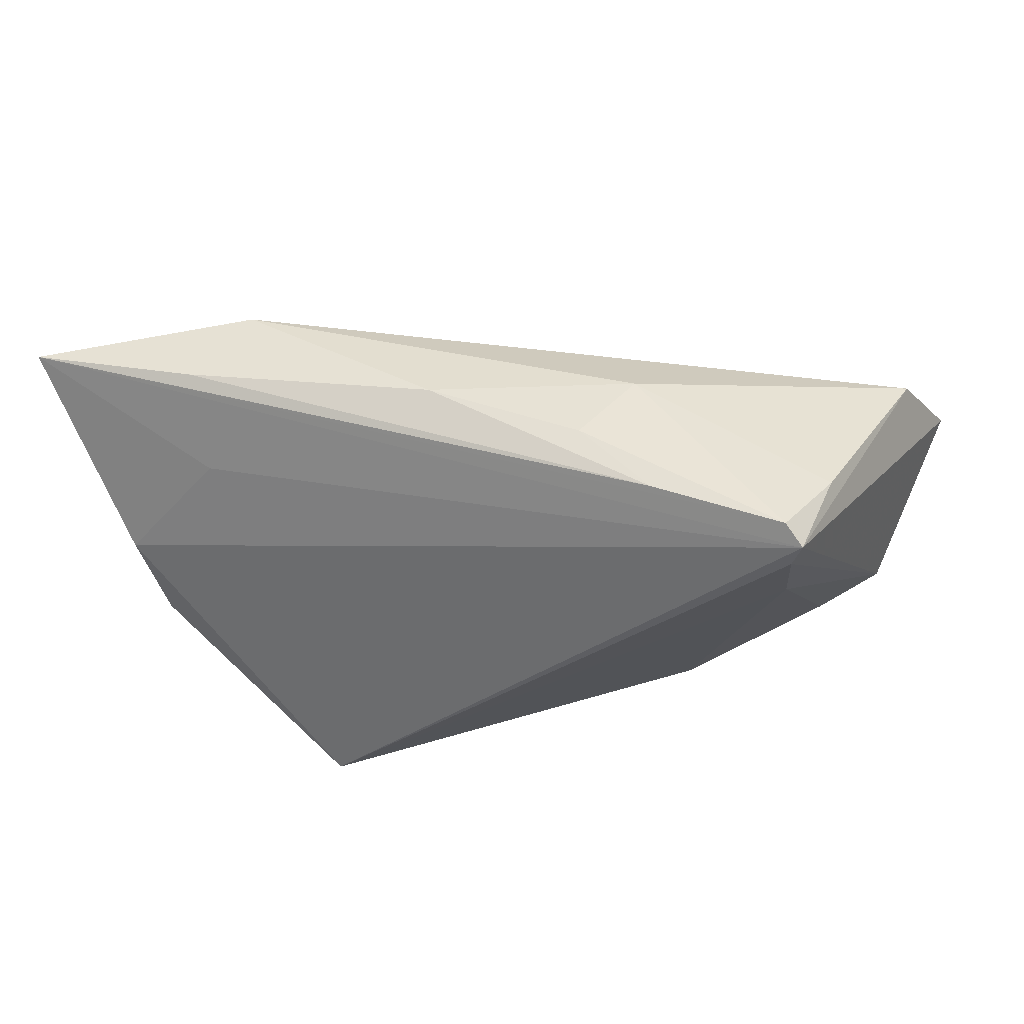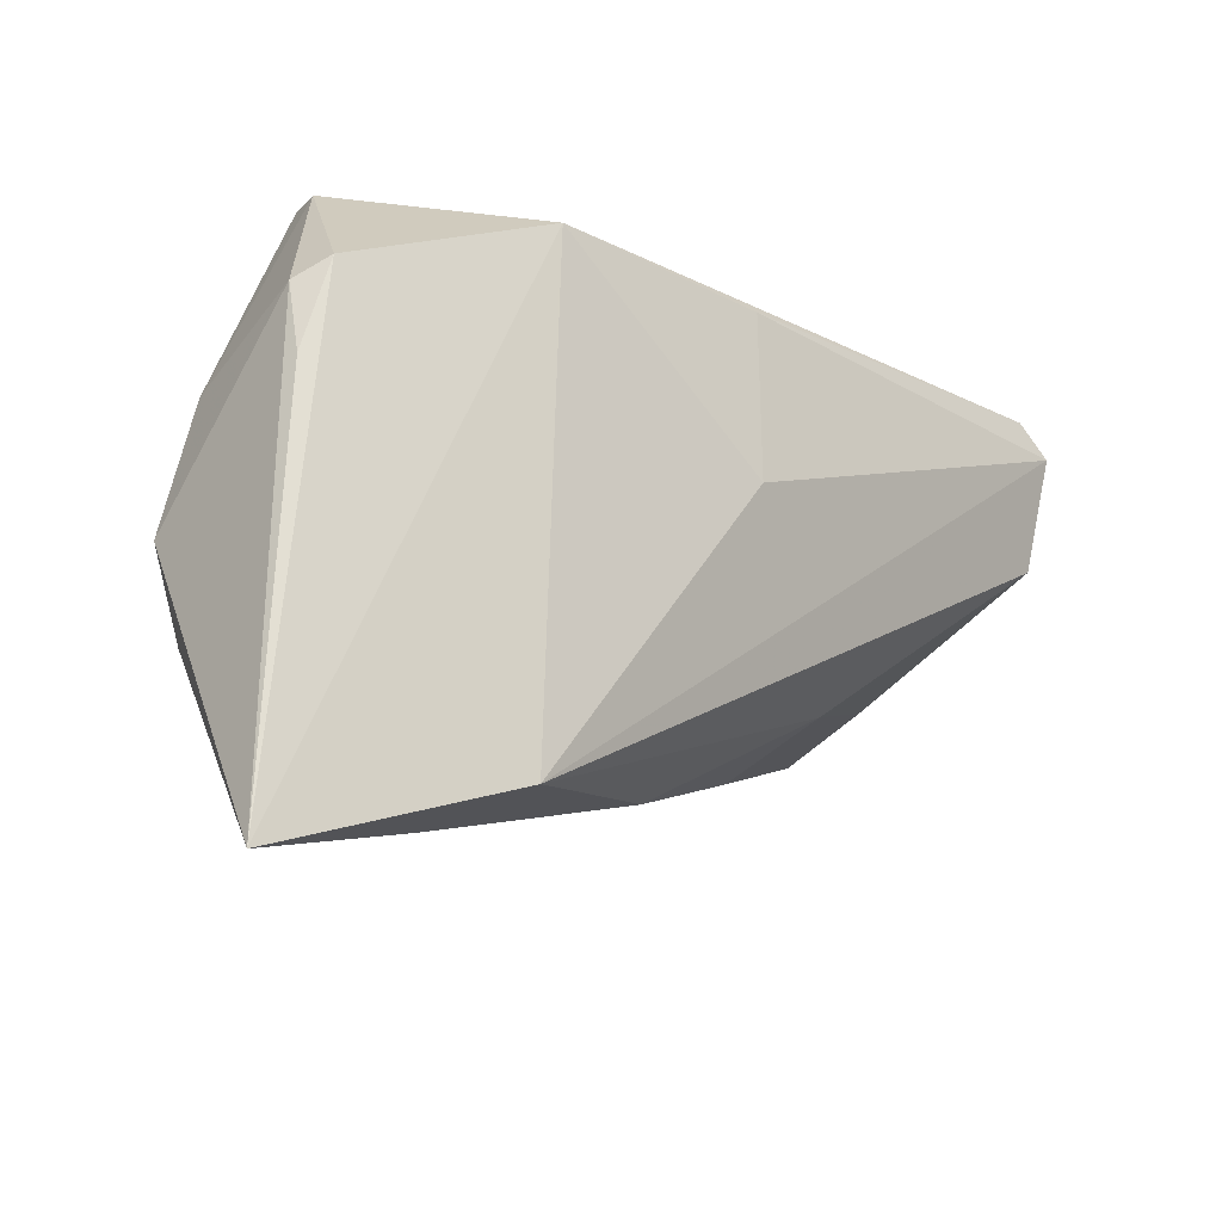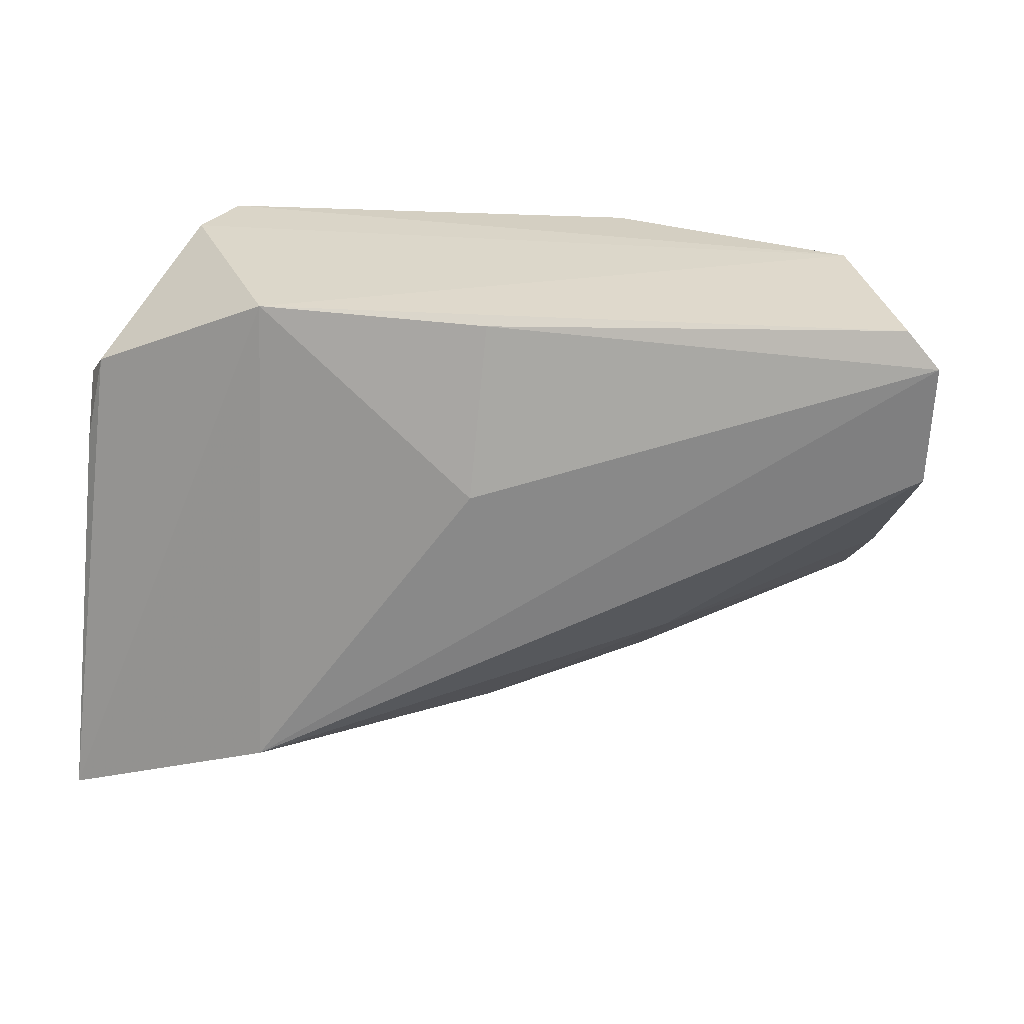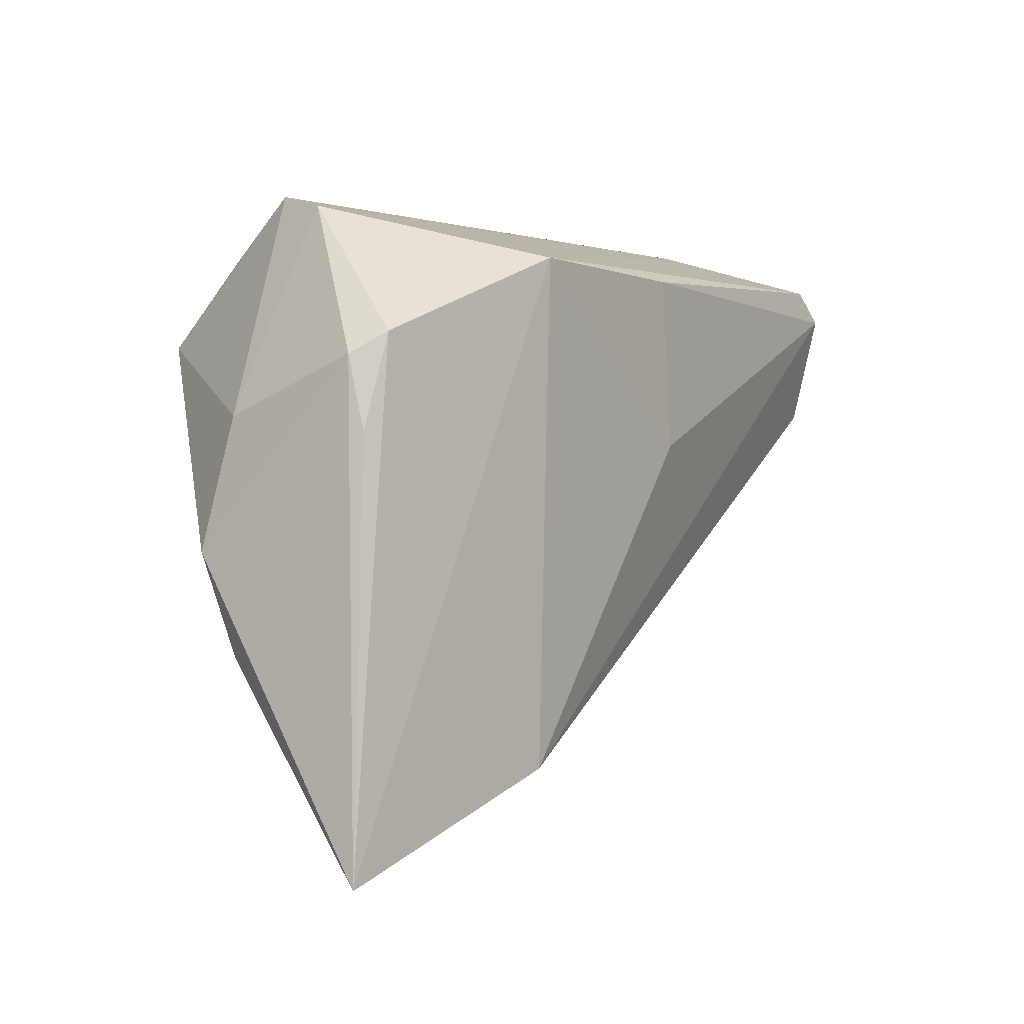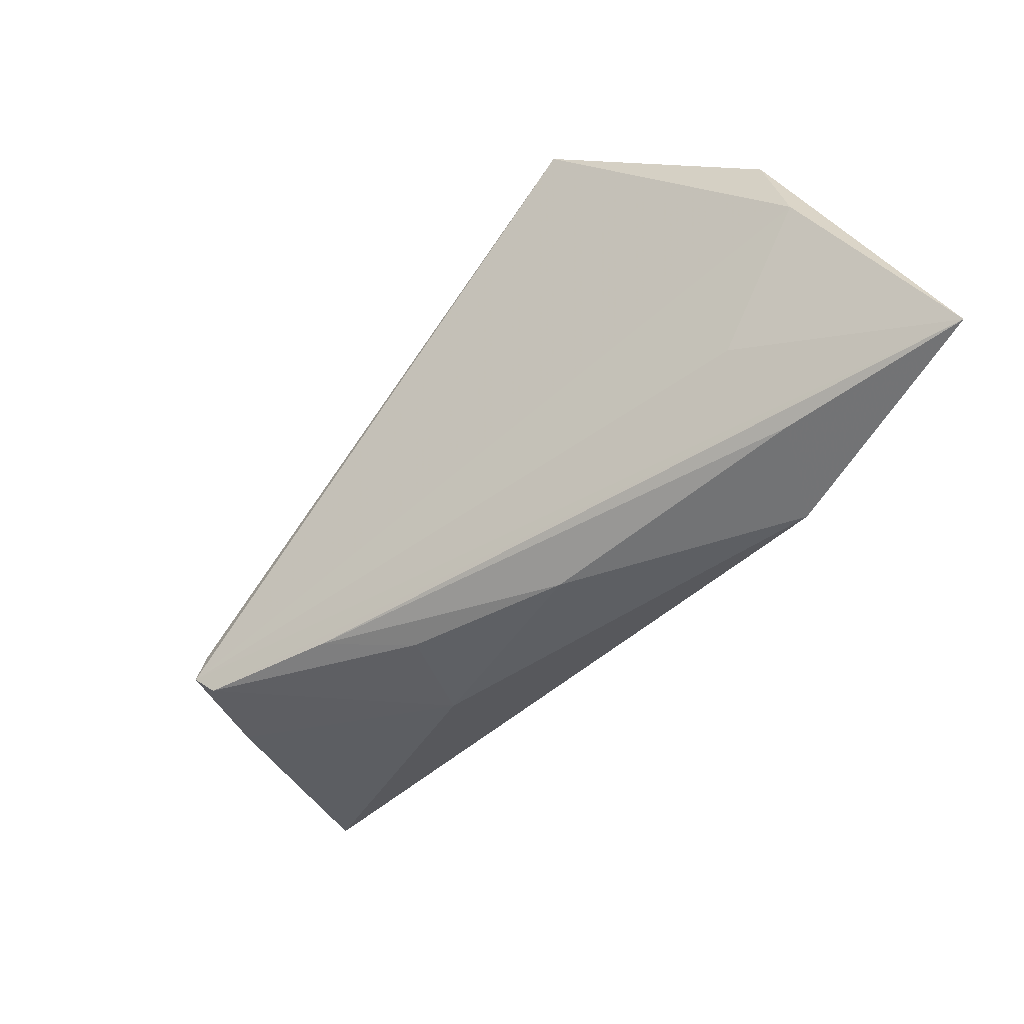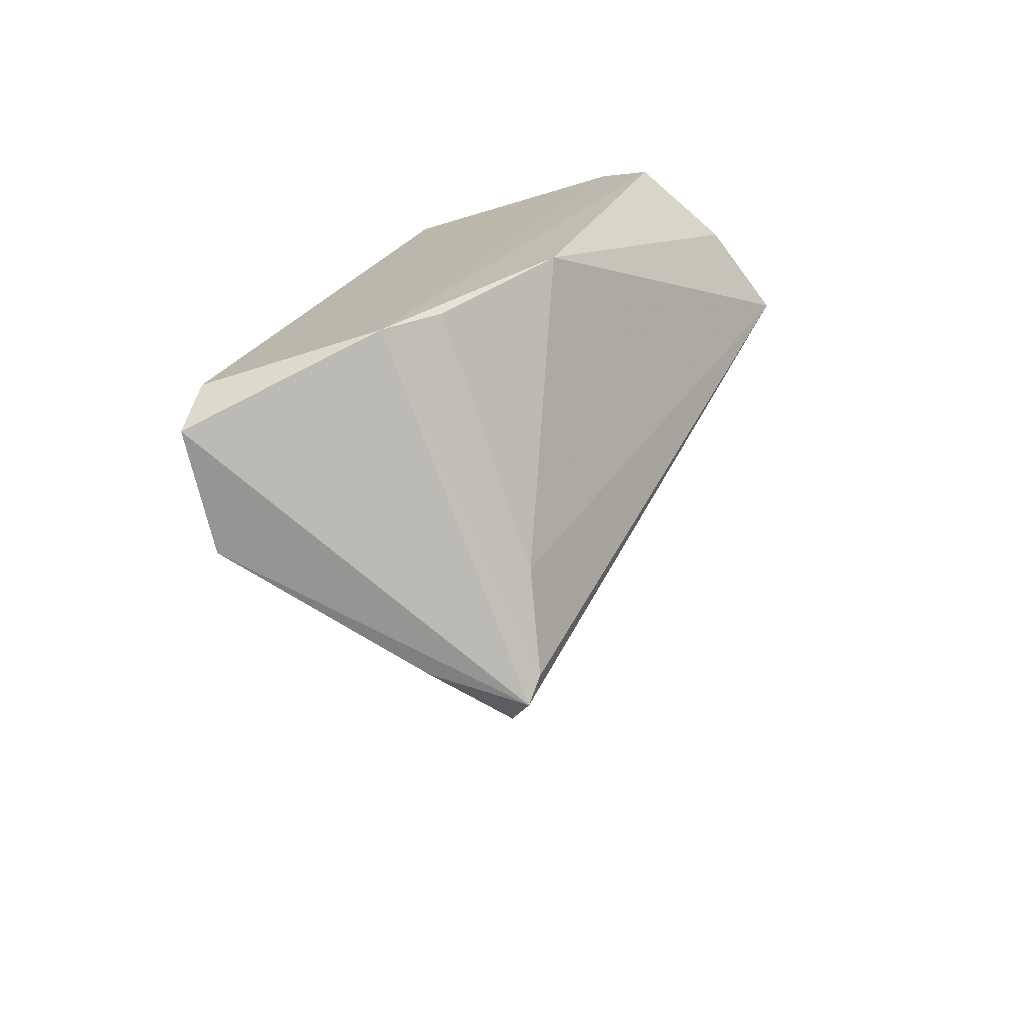
<metadata>
{"format":"obj","ext":"obj","renderer":"f3d","projection":"perspective","resolution":1024,"background":"white","views":[{"elev":-31.4,"azim":25.5,"up":"+Z"},{"elev":-18.0,"azim":-38.6,"up":"+Y"},{"elev":17.3,"azim":17.7,"up":"+Y"},{"elev":2.1,"azim":-54.4,"up":"+Y"},{"elev":-75.6,"azim":-128.4,"up":"+Y"},{"elev":20.9,"azim":112.0,"up":"+Y"}]}
</metadata>
<code>
v 0.007895 0.0005488 0.01918
v -0.04806 -0.04452 0.01562
v 0.05856 0.004372 0.009137
v -0.04427 0.01033 0.01202
v 0.004793 -0.03042 0.003157
v 0.03778 0.02691 -0.007954
v 0.0463 0.02701 -0.00472
v 0.05616 0.02196 0.0113
v -0.01793 0.02164 0.01918
v 0.04088 0.0001828 -0.01942
v 0.04724 -0.01291 -0.0218
v -0.04393 0.003973 -0.004492
v -0.04681 -0.01071 -0.006557
v 0.01704 0.02874 -0.0128
v 0.009335 0.02061 0.01717
v 0.04611 -0.01548 -0.01943
v -0.04426 0.002326 0.014
v -0.0324 0.02874 -0.00718
v 0.05986 0.01796 0.01187
v 0.02292 -0.02402 -0.004464
v 0.02817 -0.01762 0.005175
v 0.03102 -0.02088 -0.01315
v -0.02872 -0.02967 0.0008636
v -0.03461 0.02716 -0.0004274
v -0.03102 0.01216 -0.02541
v 0.05064 -0.009548 -0.01153
v 0.04488 -0.01034 -0.02217
v -0.0414 0.01271 0.01503
v -0.02801 0.02204 -0.01874
v -0.04561 -0.02206 -0.002795
v -0.02004 -0.03528 0.01918
v -0.02674 -0.03902 0.009711
f 31 9 2
f 25 11 30
f 1 31 19
f 9 31 1
f 3 11 19
f 19 31 3
f 25 14 10
f 17 4 2
f 23 11 2
f 2 30 23
f 23 30 11
f 25 30 13
f 2 4 13
f 13 30 2
f 15 1 19
f 9 1 15
f 19 8 15
f 15 8 9
f 32 31 2
f 32 5 31
f 2 22 32
f 32 22 5
f 21 3 31
f 31 5 21
f 29 14 25
f 25 18 29
f 29 18 14
f 14 18 7
f 18 24 7
f 7 8 19
f 9 8 7
f 7 24 9
f 19 11 7
f 27 11 25
f 25 10 27
f 27 7 11
f 10 7 27
f 12 18 25
f 25 13 12
f 12 13 4
f 4 24 12
f 12 24 18
f 5 22 20
f 20 21 5
f 9 24 28
f 28 24 4
f 4 17 28
f 2 9 28
f 28 17 2
f 6 10 14
f 14 7 6
f 6 7 10
f 21 20 16
f 16 20 22
f 2 11 16
f 16 22 2
f 3 21 26
f 21 16 26
f 11 3 26
f 26 16 11

</code>
